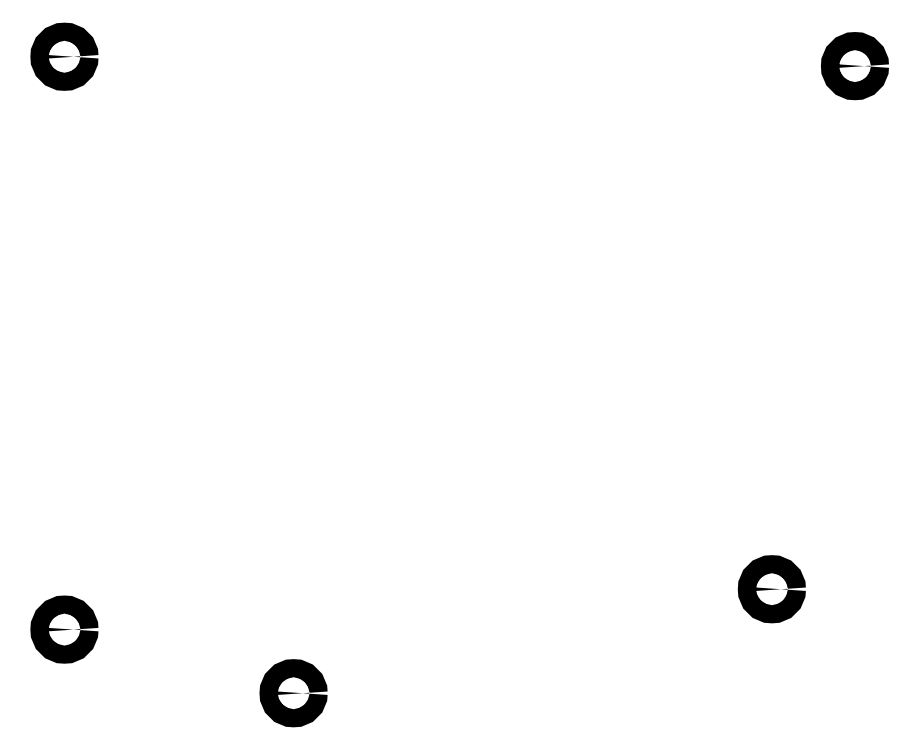
<metadata>
{"format":"dxf","ext":"dxf","renderer":"ezdxf+matplotlib","layout":"modelspace","background":"white","min_lineweight":24,"dpi":150}
</metadata>
<code>
0
SECTION
2
ENTITIES
0
CIRCLE
8
0
10
128.5
20
7.35
40
1.5
0
CIRCLE
8
0
10
128.5
20
-87.65
40
1.5
0
CIRCLE
8
0
10
166.5
20
-98.2
40
1.5
0
CIRCLE
8
0
10
245.8
20
-80.95
40
1.5
0
CIRCLE
8
0
10
259.6
20
5.8
40
1.5
0
ENDSEC
0
EOF

</code>
